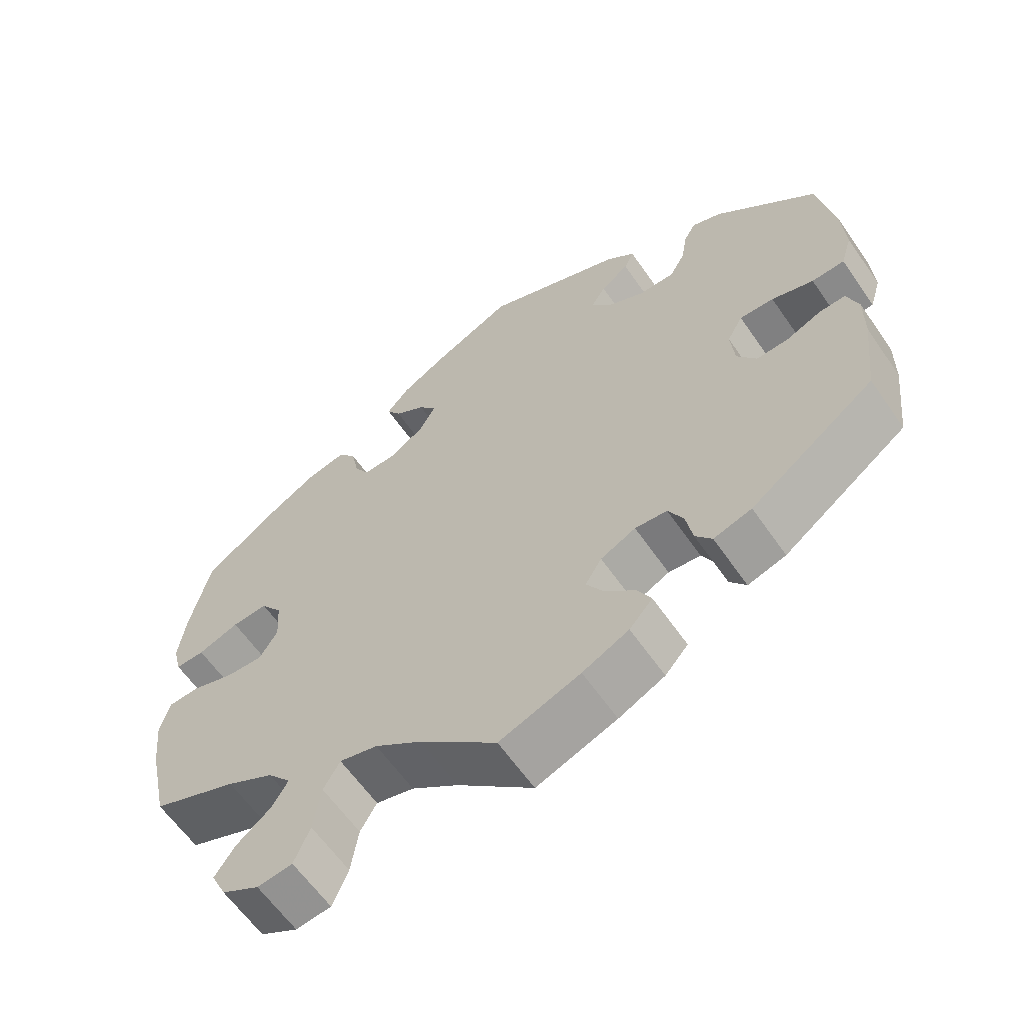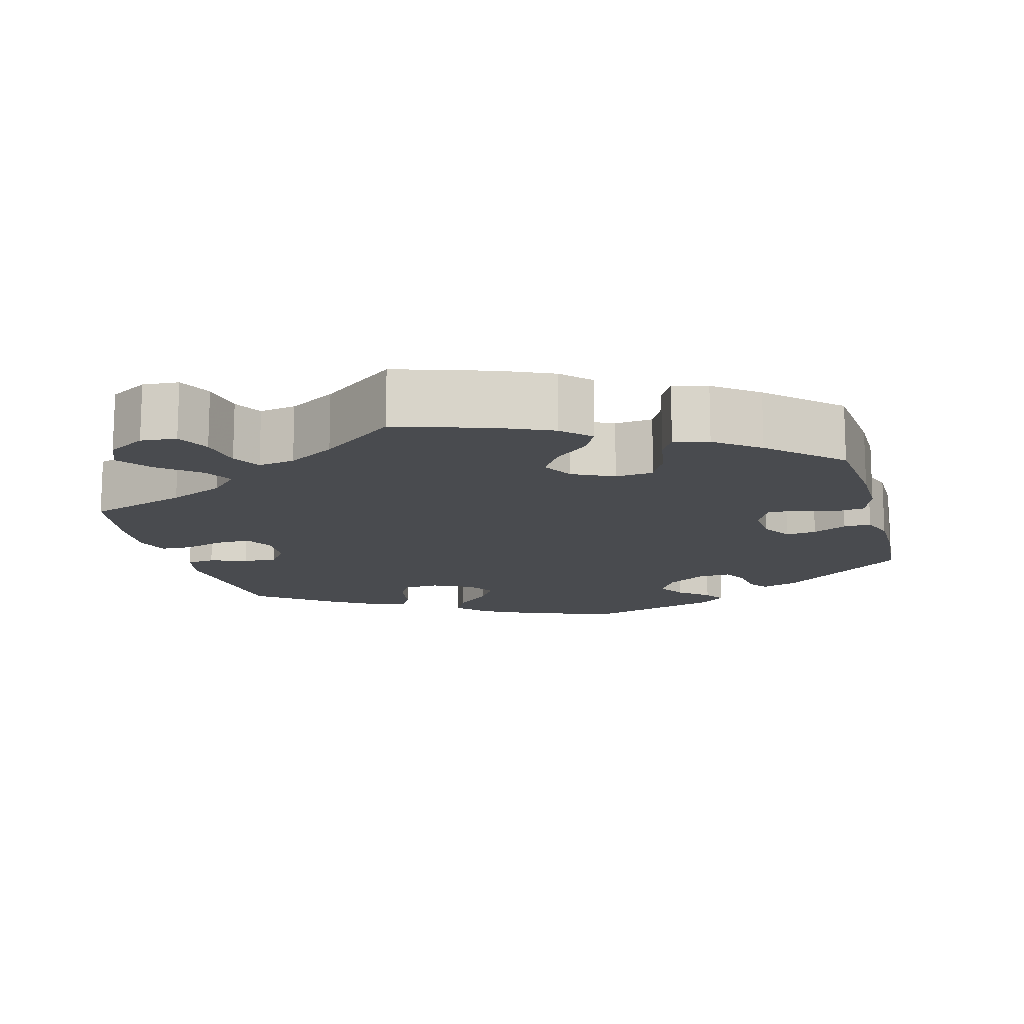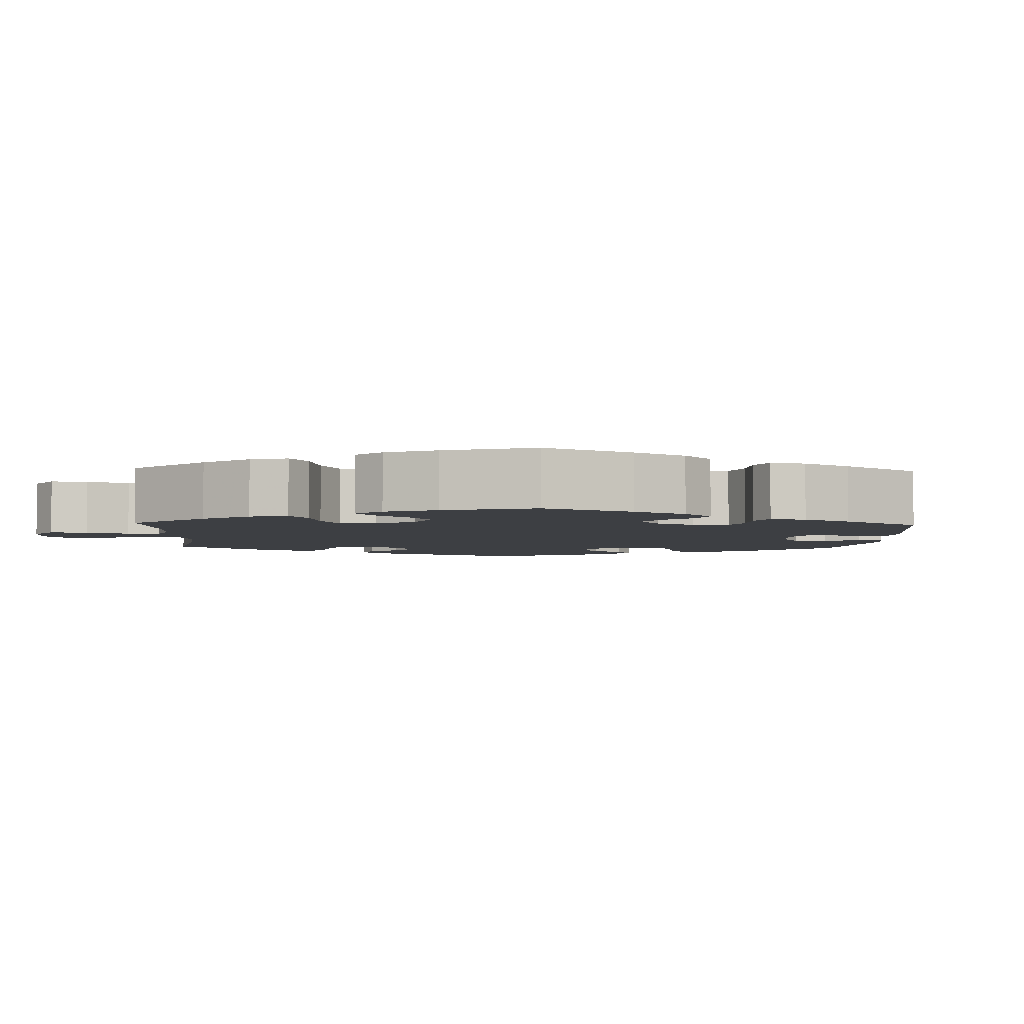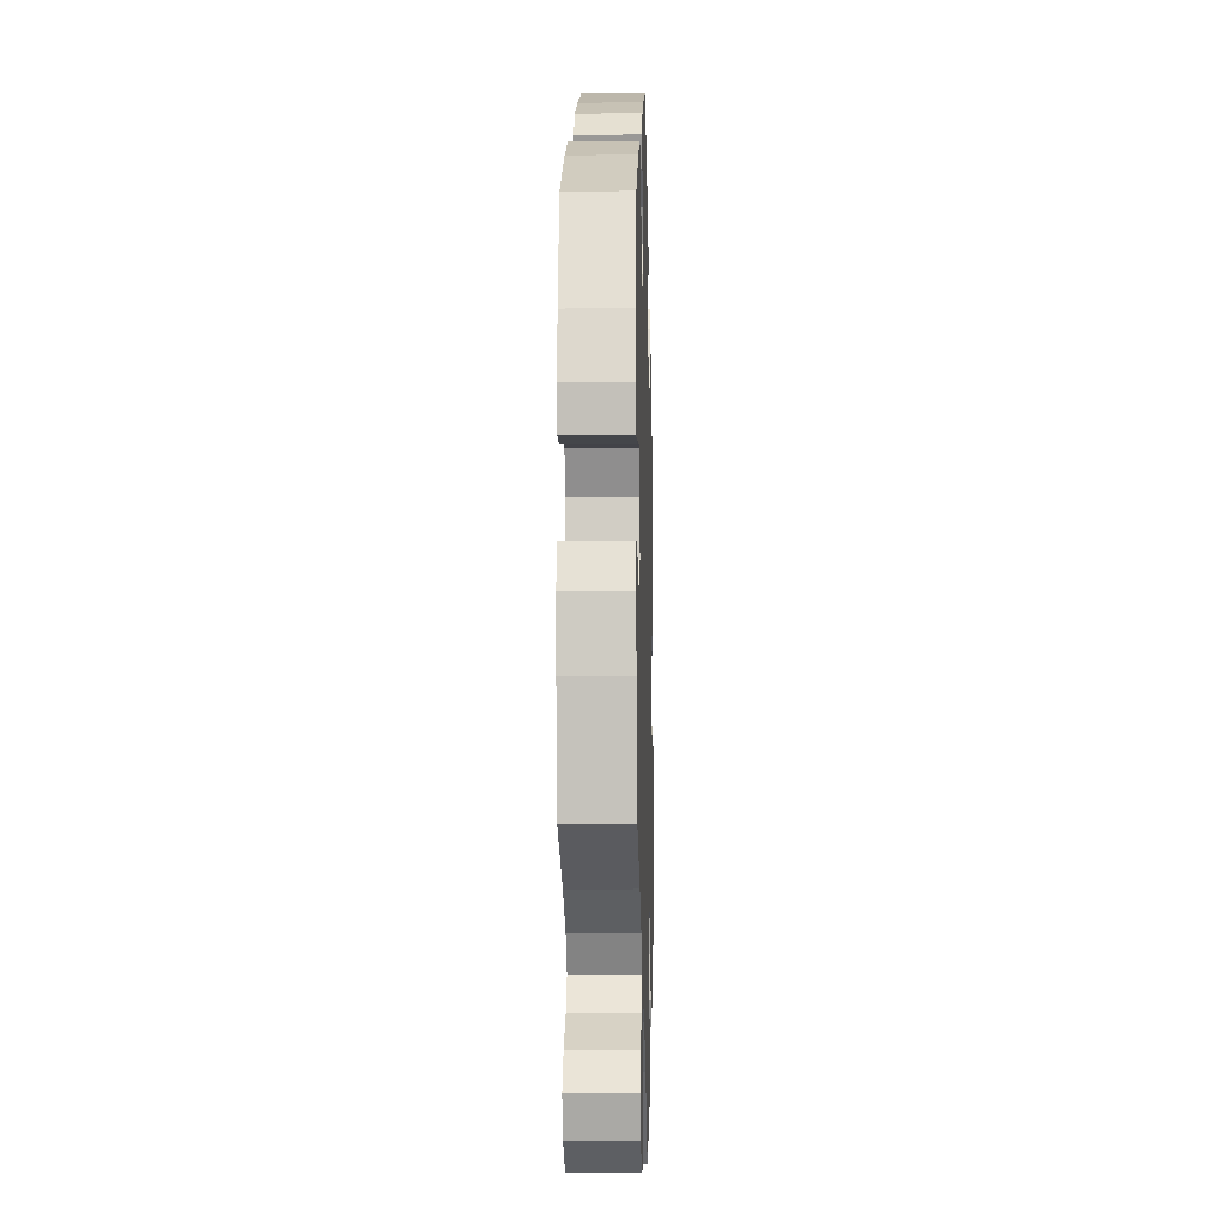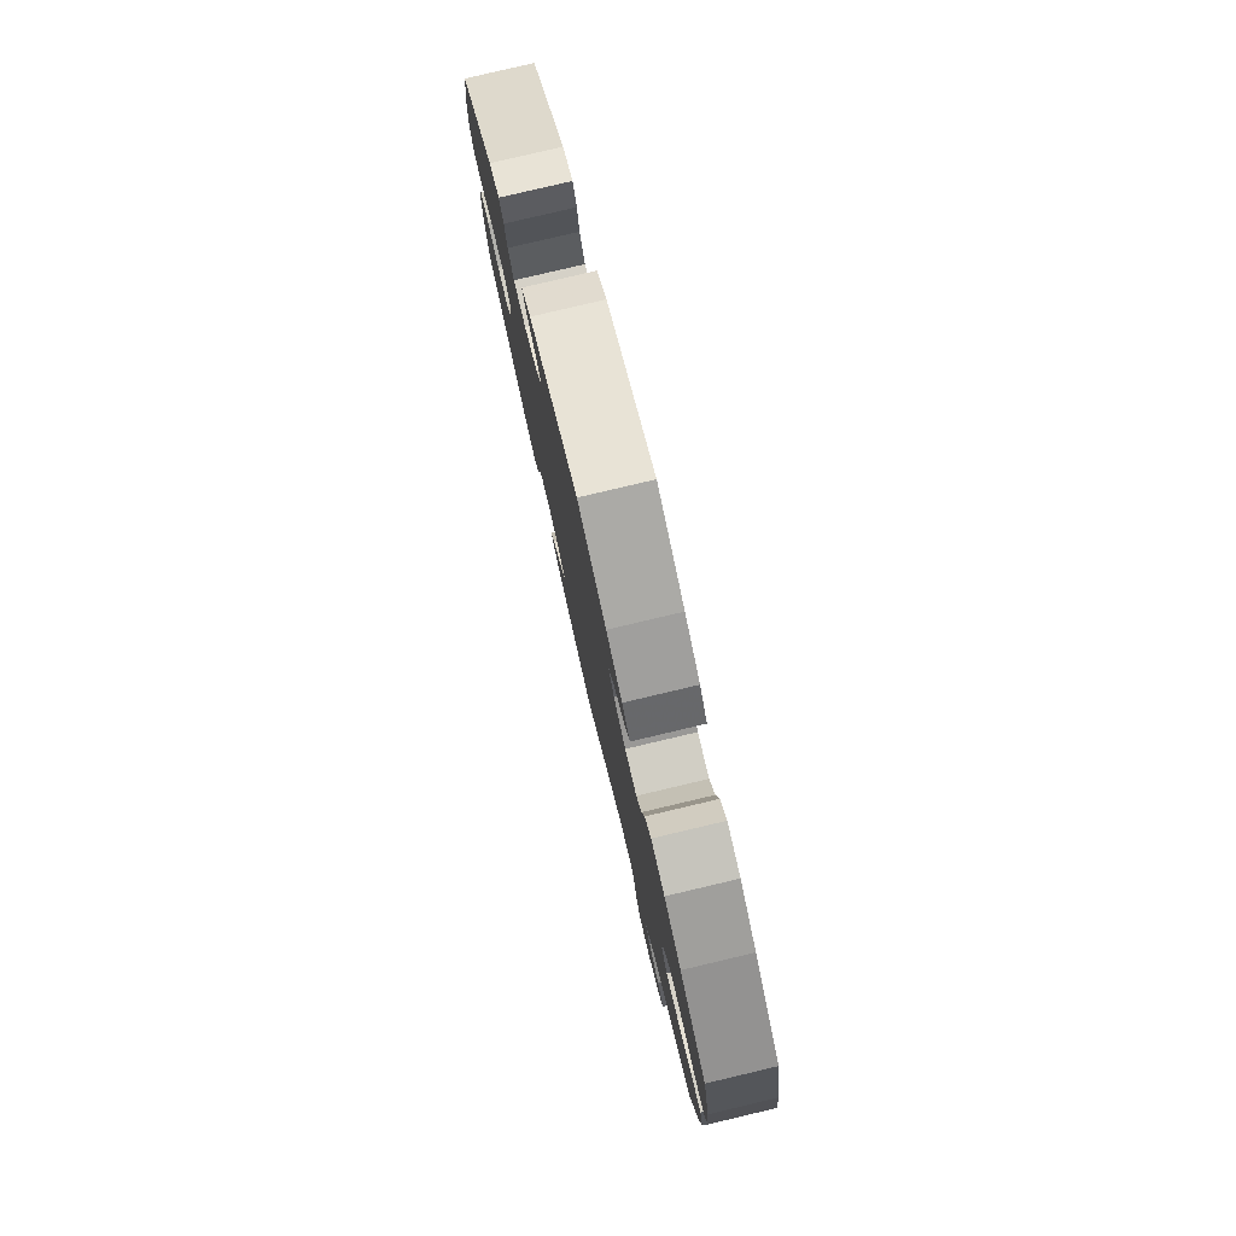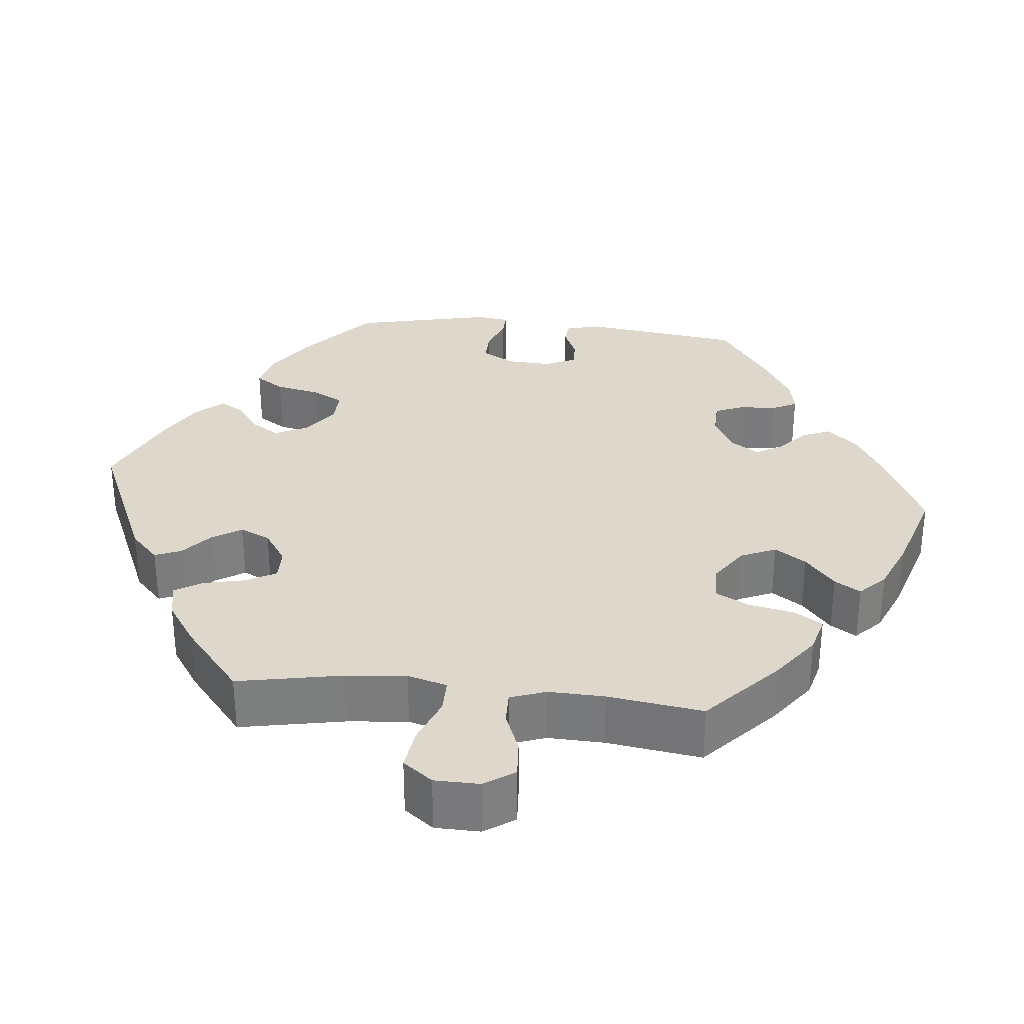
<metadata>
{"format":"obj","ext":"obj","renderer":"f3d","projection":"perspective","resolution":1024,"background":"white","views":[{"elev":-61.8,"azim":34.7,"up":"+Z"},{"elev":-14.0,"azim":-104.9,"up":"+Y"},{"elev":-3.9,"azim":-62.6,"up":"+Y"},{"elev":-11.1,"azim":-88.4,"up":"+Z"},{"elev":79.5,"azim":-103.3,"up":"+Z"},{"elev":31.1,"azim":-143.9,"up":"+Y"}]}
</metadata>
<code>
v 0.333 0.07 -0.41
v 0.282 0.07 -0.425
v 0.26 0.07 -0.396
v 0.251 0.07 -0.346
v 0.231 0.07 -0.307
v 0.188 0.07 -0.303
v 0.141 0.07 -0.326
v 0.119 0.07 -0.362
v 0.142 0.07 -0.4
v 0.182 0.07 -0.437
v 0.201 0.07 -0.473
v 0.17 0.07 -0.508
v 0.108 0.07 -0.538
v 0 0.07 -0.578
v -0.103 0.07 -0.488
v -0.166 0.07 -0.443
v -0.217 0.07 -0.43
v -0.239 0.07 -0.468
v -0.249 0.07 -0.532
v -0.27 0.07 -0.582
v -0.317 0.07 -0.588
v -0.367 0.07 -0.56
v -0.387 0.07 -0.518
v -0.36 0.07 -0.478
v -0.315 0.07 -0.442
v -0.293 0.07 -0.406
v -0.324 0.07 -0.369
v -0.387 0.07 -0.335
v -0.501 0.07 -0.289
v -0.528 0.07 -0.164
v -0.536 0.07 -0.09
v -0.523 0.07 -0.042
v -0.481 0.07 -0.04
v -0.424 0.07 -0.059
v -0.375 0.07 -0.061
v -0.351 0.07 -0.021
v -0.355 0.07 0.038
v -0.384 0.07 0.078
v -0.432 0.07 0.075
v -0.487 0.07 0.055
v -0.526 0.07 0.054
v -0.537 0.07 0.099
v -0.528 0.07 0.17
v -0.501 0.07 0.289
v -0.399 0.07 0.361
v -0.334 0.07 0.399
v -0.282 0.07 0.41
v -0.258 0.07 0.379
v -0.248 0.07 0.329
v -0.228 0.07 0.294
v -0.183 0.07 0.297
v -0.137 0.07 0.327
v -0.115 0.07 0.367
v -0.139 0.07 0.399
v -0.18 0.07 0.426
v -0.199 0.07 0.456
v -0.169 0.07 0.491
v -0.109 0.07 0.526
v -0.001 0.07 0.578
v 0.187 0.07 0.5
v 0.225 0.07 0.467
v 0.212 0.07 0.438
v 0.174 0.07 0.41
v 0.155 0.07 0.379
v 0.18 0.07 0.343
v 0.232 0.07 0.316
v 0.28 0.07 0.316
v 0.301 0.07 0.353
v 0.309 0.07 0.402
v 0.325 0.07 0.431
v 0.365 0.07 0.415
v 0.5 0.07 0.289
v 0.522 0.07 0.165
v 0.526 0.07 0.09
v 0.511 0.07 0.041
v 0.467 0.07 0.039
v 0.411 0.07 0.057
v 0.365 0.07 0.059
v 0.344 0.07 0.021
v 0.349 0.07 -0.036
v 0.375 0.07 -0.075
v 0.418 0.07 -0.073
v 0.465 0.07 -0.053
v 0.5 0.07 -0.052
v 0.515 0.07 -0.097
v 0.514 0.07 -0.168
v 0.5 0.07 -0.289
v 0.333 0 -0.41
v 0.282 0 -0.425
v 0.26 0 -0.396
v 0.251 0 -0.346
v 0.231 0 -0.307
v 0.188 0 -0.303
v 0.141 0 -0.326
v 0.119 0 -0.362
v 0.142 0 -0.4
v 0.182 0 -0.437
v 0.201 0 -0.473
v 0.17 0 -0.508
v 0.108 0 -0.538
v 0 0 -0.578
v -0.103 0 -0.488
v -0.166 0 -0.443
v -0.217 0 -0.43
v -0.239 0 -0.468
v -0.249 0 -0.532
v -0.27 0 -0.582
v -0.317 0 -0.588
v -0.367 0 -0.56
v -0.387 0 -0.518
v -0.36 0 -0.478
v -0.315 0 -0.442
v -0.293 0 -0.406
v -0.324 0 -0.369
v -0.387 0 -0.335
v -0.501 0 -0.289
v -0.528 0 -0.164
v -0.536 0 -0.09
v -0.523 0 -0.042
v -0.481 0 -0.04
v -0.424 0 -0.059
v -0.375 0 -0.061
v -0.351 0 -0.021
v -0.355 0 0.038
v -0.384 0 0.078
v -0.432 0 0.075
v -0.487 0 0.055
v -0.526 0 0.054
v -0.537 0 0.099
v -0.528 0 0.17
v -0.501 0 0.289
v -0.399 0 0.361
v -0.334 0 0.399
v -0.282 0 0.41
v -0.258 0 0.379
v -0.248 0 0.329
v -0.228 0 0.294
v -0.183 0 0.297
v -0.137 0 0.327
v -0.115 0 0.367
v -0.139 0 0.399
v -0.18 0 0.426
v -0.199 0 0.456
v -0.169 0 0.491
v -0.109 0 0.526
v -0.001 0 0.578
v 0.187 0 0.5
v 0.225 0 0.467
v 0.212 0 0.438
v 0.174 0 0.41
v 0.155 0 0.379
v 0.18 0 0.343
v 0.232 0 0.316
v 0.28 0 0.316
v 0.301 0 0.353
v 0.309 0 0.402
v 0.325 0 0.431
v 0.365 0 0.415
v 0.5 0 0.289
v 0.522 0 0.165
v 0.526 0 0.09
v 0.511 0 0.041
v 0.467 0 0.039
v 0.411 0 0.057
v 0.365 0 0.059
v 0.344 0 0.021
v 0.349 0 -0.036
v 0.375 0 -0.075
v 0.418 0 -0.073
v 0.465 0 -0.053
v 0.5 0 -0.052
v 0.515 0 -0.097
v 0.514 0 -0.168
v 0.5 0 -0.289
f 82 83 84 85
f 81 82 85 86
f 74 75 76 77
f 74 77 78
f 73 74 78
f 72 73 78
f 71 72 78
f 68 69 70 71
f 67 68 71 78
f 66 67 78 79
f 60 61 62 63
f 60 63 64
f 59 60 64
f 58 59 64 65
f 54 55 56 57
f 53 54 57 58
f 46 47 48 49
f 46 49 50
f 45 46 50
f 44 45 50
f 43 44 50
f 42 43 50 51
f 39 40 41 42
f 38 39 42 51
f 31 32 33 34
f 31 34 35
f 28 29 30 31
f 27 28 31 35
f 26 27 35 36
f 22 23 24 25
f 22 25 26
f 21 22 26
f 18 19 20 21
f 17 18 21 26
f 16 17 26 36
f 12 13 14 15
f 9 10 11 12
f 8 9 12 15
f 7 8 15 16
f 1 2 3 4
f 1 4 5
f 81 86 87 1
f 65 66 79 80
f 53 58 65 80
f 52 53 80 81
f 37 38 51 52
f 6 7 16 36
f 5 6 36 37
f 52 81 1 5
f 5 37 52
f 172 171 170 169
f 173 172 169 168
f 164 163 162 161
f 165 164 161
f 165 161 160
f 165 160 159
f 165 159 158
f 158 157 156 155
f 165 158 155 154
f 166 165 154 153
f 150 149 148 147
f 151 150 147
f 151 147 146
f 152 151 146 145
f 144 143 142 141
f 145 144 141 140
f 136 135 134 133
f 137 136 133
f 137 133 132
f 137 132 131
f 137 131 130
f 138 137 130 129
f 129 128 127 126
f 138 129 126 125
f 121 120 119 118
f 122 121 118
f 118 117 116 115
f 122 118 115 114
f 123 122 114 113
f 112 111 110 109
f 113 112 109
f 113 109 108
f 108 107 106 105
f 113 108 105 104
f 123 113 104 103
f 102 101 100 99
f 99 98 97 96
f 102 99 96 95
f 103 102 95 94
f 91 90 89 88
f 92 91 88
f 88 174 173 168
f 167 166 153 152
f 167 152 145 140
f 168 167 140 139
f 139 138 125 124
f 123 103 94 93
f 124 123 93 92
f 92 88 168 139
f 139 124 92
f 1 88 89 2
f 2 89 90 3
f 3 90 91 4
f 4 91 92 5
f 5 92 93 6
f 6 93 94 7
f 7 94 95 8
f 8 95 96 9
f 9 96 97 10
f 10 97 98 11
f 11 98 99 12
f 12 99 100 13
f 13 100 101 14
f 14 101 102 15
f 15 102 103 16
f 16 103 104 17
f 17 104 105 18
f 18 105 106 19
f 19 106 107 20
f 20 107 108 21
f 21 108 109 22
f 22 109 110 23
f 23 110 111 24
f 24 111 112 25
f 25 112 113 26
f 26 113 114 27
f 27 114 115 28
f 28 115 116 29
f 29 116 117 30
f 30 117 118 31
f 31 118 119 32
f 32 119 120 33
f 33 120 121 34
f 34 121 122 35
f 35 122 123 36
f 36 123 124 37
f 37 124 125 38
f 38 125 126 39
f 39 126 127 40
f 40 127 128 41
f 41 128 129 42
f 42 129 130 43
f 43 130 131 44
f 44 131 132 45
f 45 132 133 46
f 46 133 134 47
f 47 134 135 48
f 48 135 136 49
f 49 136 137 50
f 50 137 138 51
f 51 138 139 52
f 52 139 140 53
f 53 140 141 54
f 54 141 142 55
f 55 142 143 56
f 56 143 144 57
f 57 144 145 58
f 58 145 146 59
f 59 146 147 60
f 60 147 148 61
f 61 148 149 62
f 62 149 150 63
f 63 150 151 64
f 64 151 152 65
f 65 152 153 66
f 66 153 154 67
f 67 154 155 68
f 68 155 156 69
f 69 156 157 70
f 70 157 158 71
f 71 158 159 72
f 72 159 160 73
f 73 160 161 74
f 74 161 162 75
f 75 162 163 76
f 76 163 164 77
f 77 164 165 78
f 78 165 166 79
f 79 166 167 80
f 80 167 168 81
f 81 168 169 82
f 82 169 170 83
f 83 170 171 84
f 84 171 172 85
f 85 172 173 86
f 86 173 174 87
f 87 174 88 1

</code>
